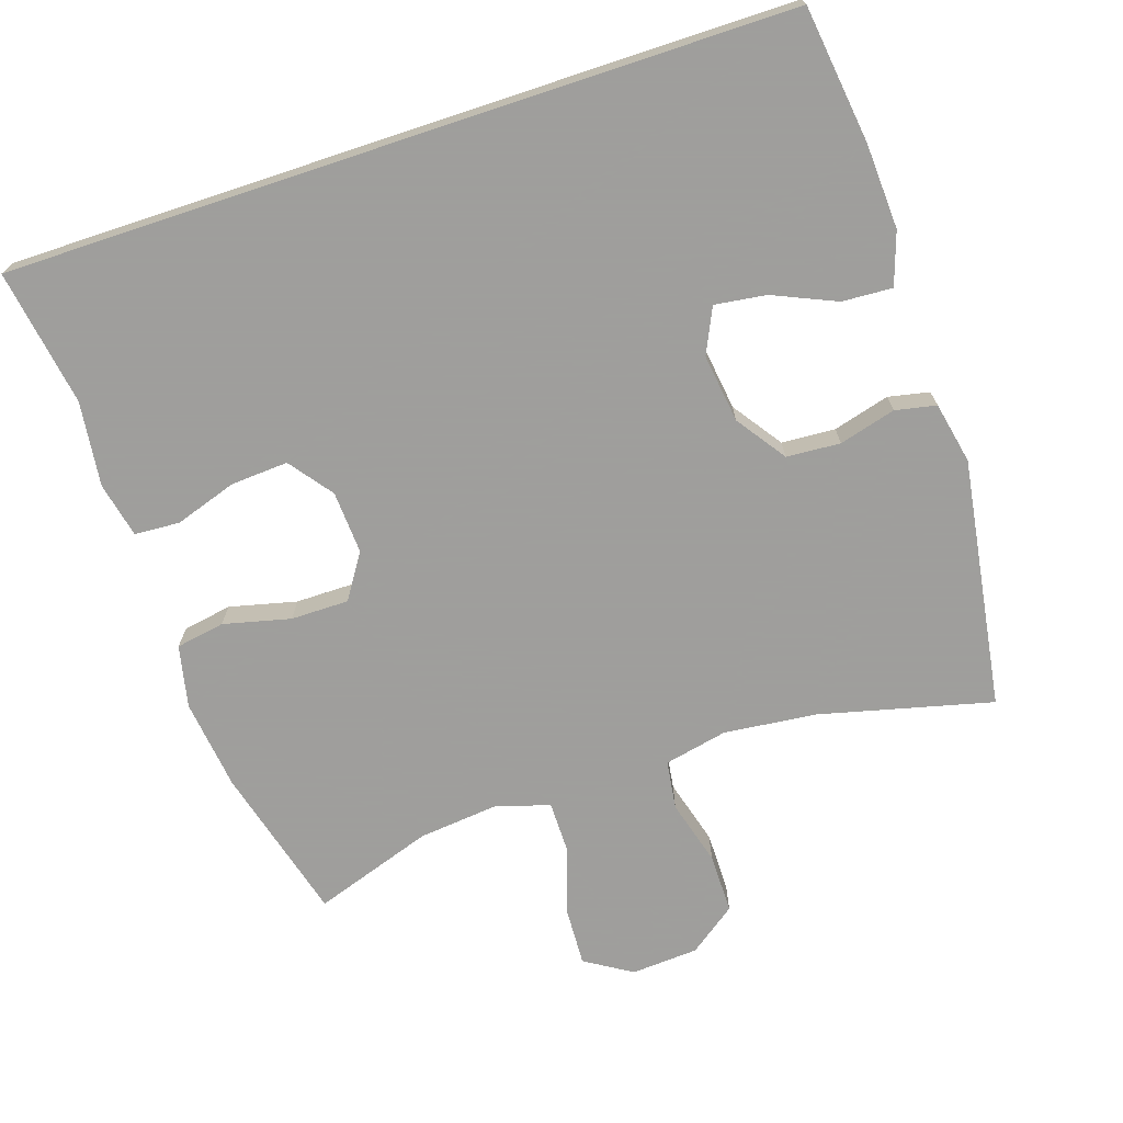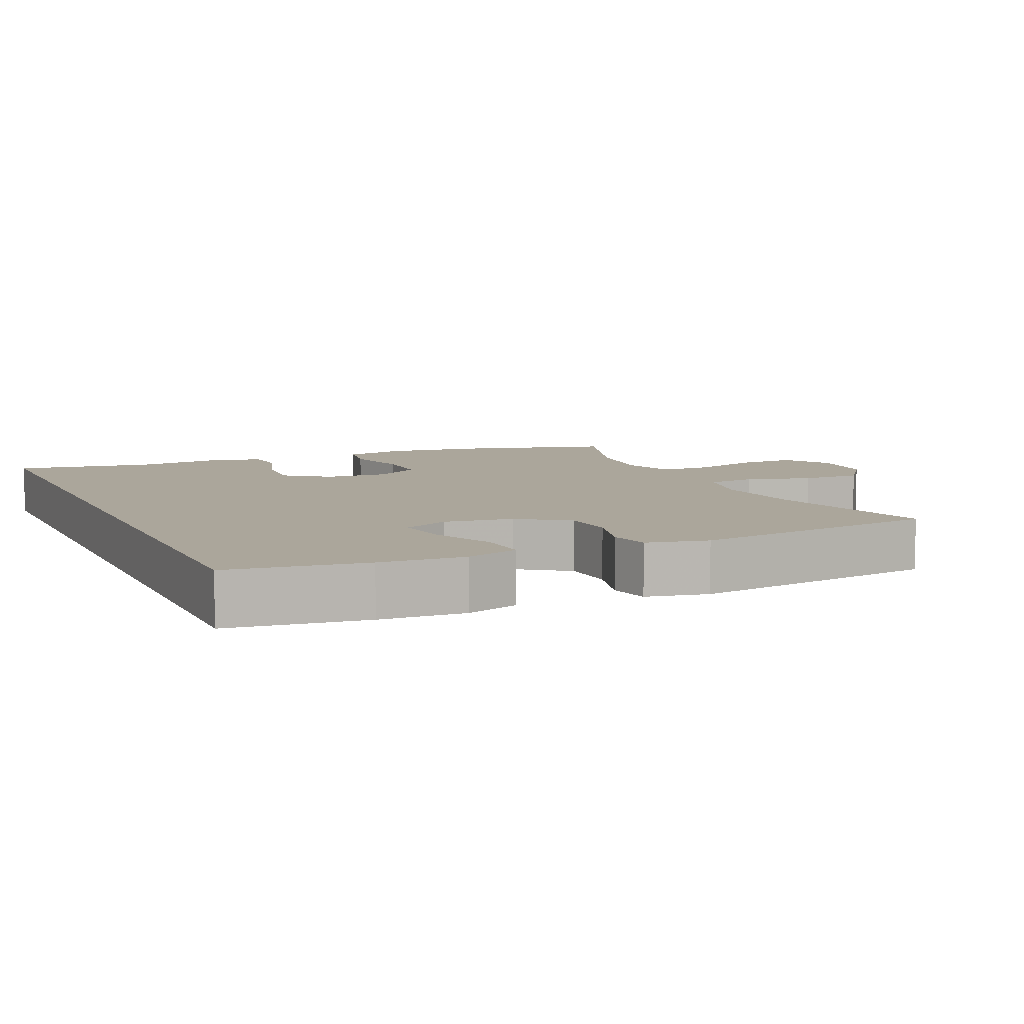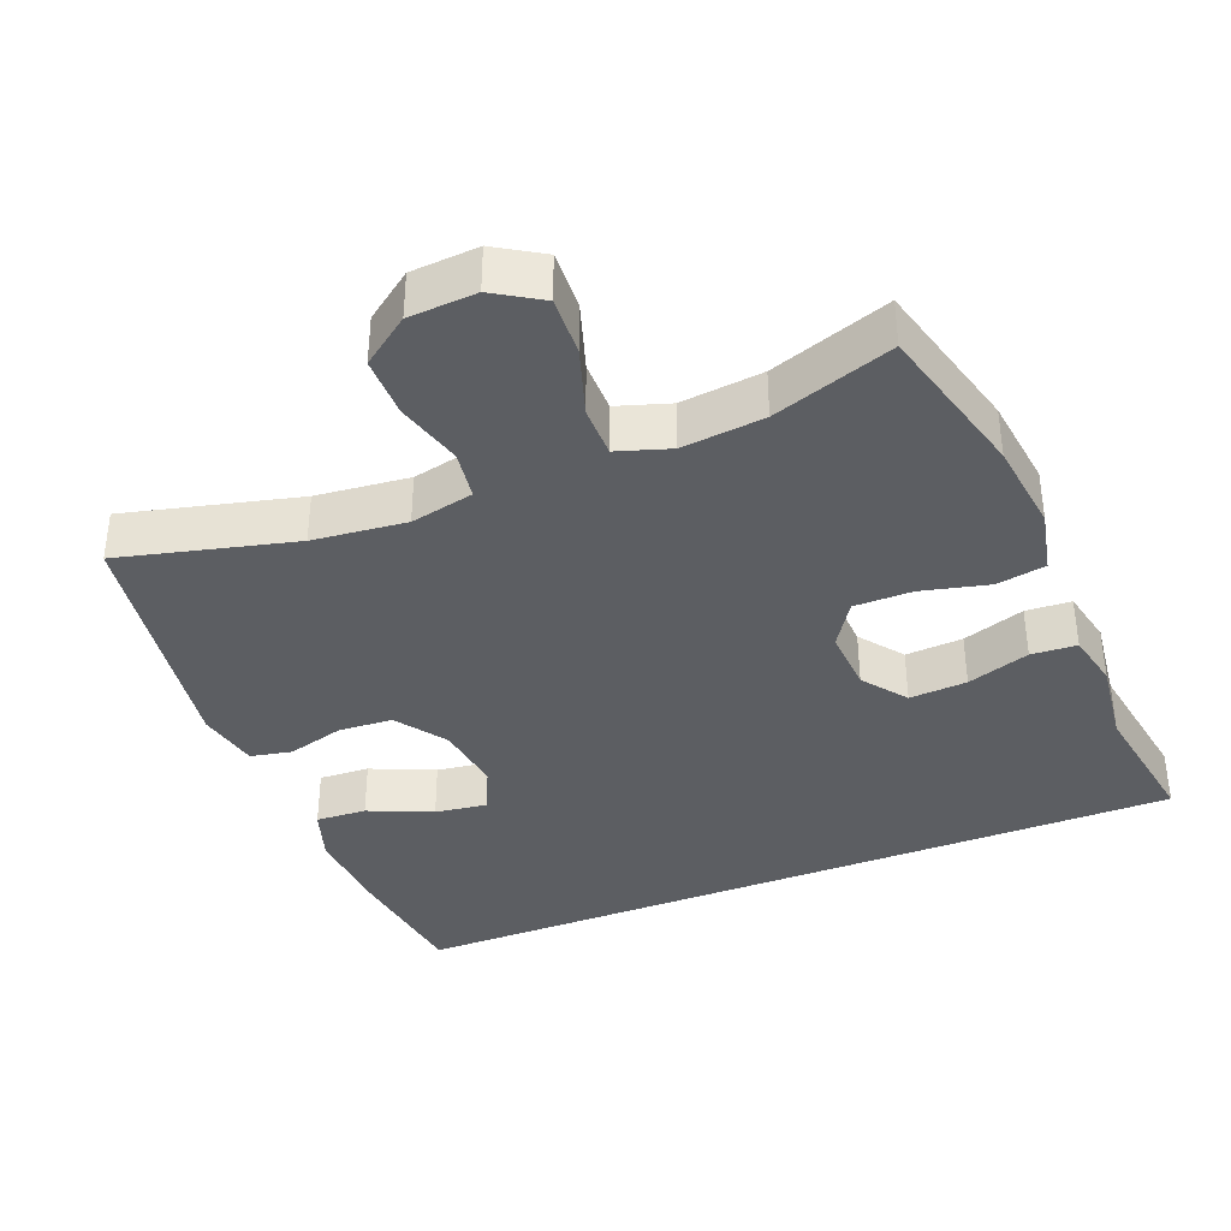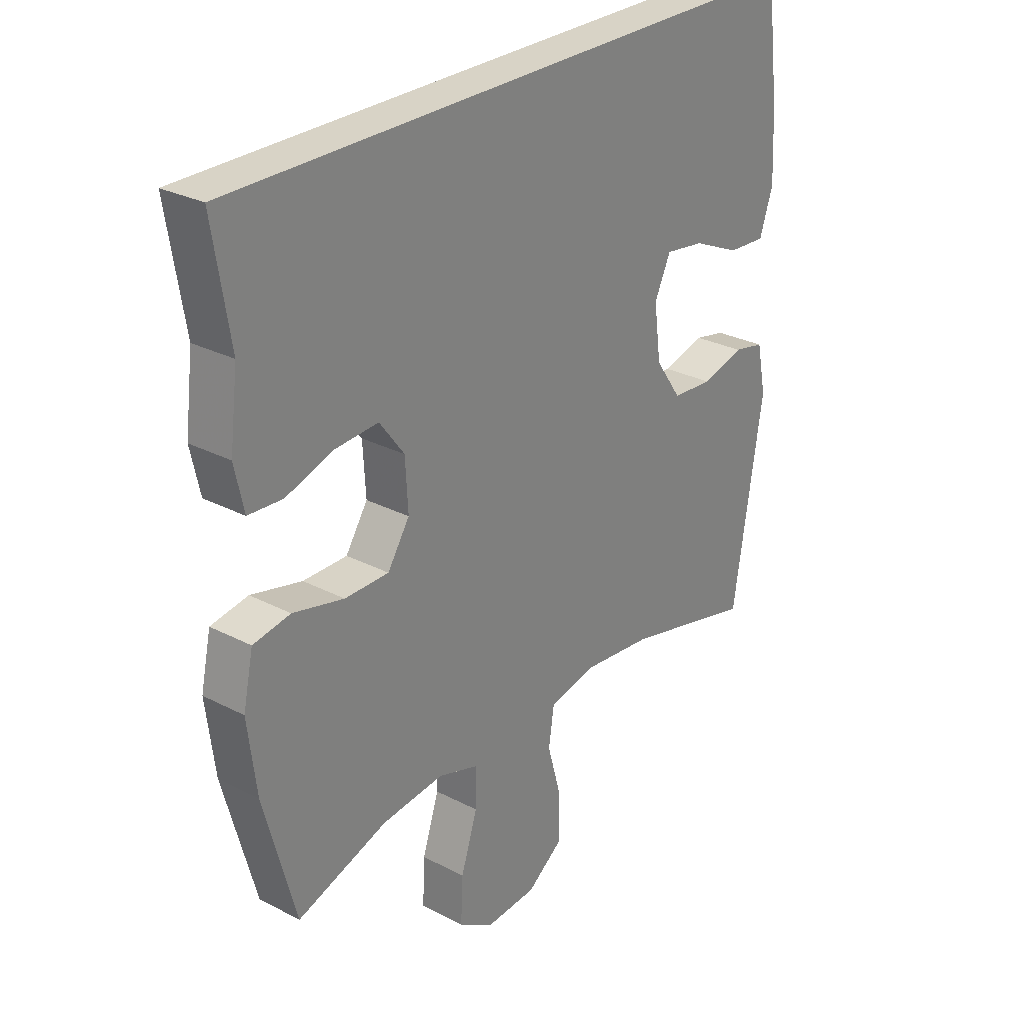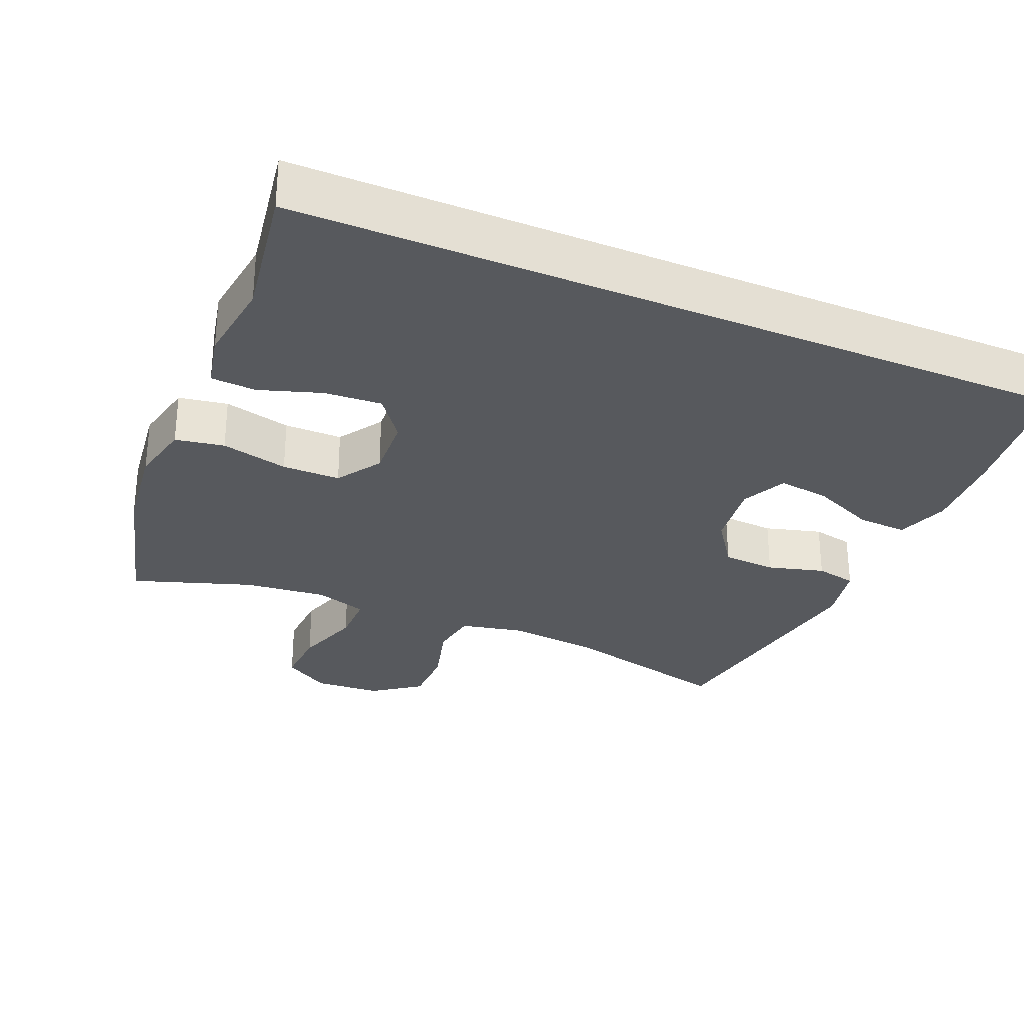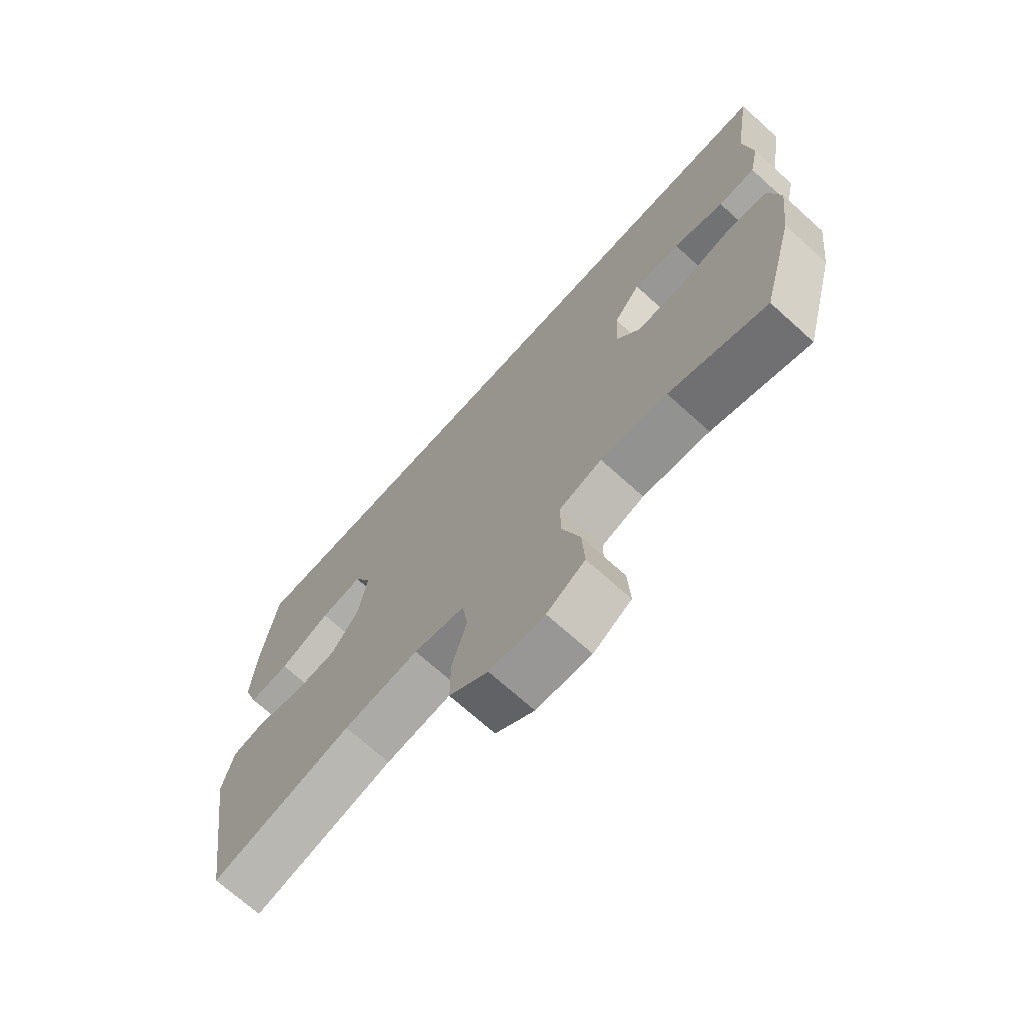
<metadata>
{"format":"obj","ext":"obj","renderer":"f3d","projection":"perspective","resolution":1024,"background":"white","views":[{"elev":-71.1,"azim":18.3,"up":"+Y"},{"elev":8.0,"azim":65.9,"up":"+Y"},{"elev":-37.5,"azim":-158.2,"up":"+Y"},{"elev":28.1,"azim":-51.8,"up":"+Z"},{"elev":-29.7,"azim":-23.0,"up":"+Y"},{"elev":-71.2,"azim":-132.0,"up":"+Z"}]}
</metadata>
<code>
v -0.586 0.07 0.5
v 0.518 0.07 0.5
v 0.543 0.07 0.307
v 0.549 0.07 0.187
v 0.524 0.07 0.113
v 0.453 0.07 0.117
v 0.364 0.07 0.156
v 0.291 0.07 0.166
v 0.261 0.07 0.102
v 0.274 0.07 0.005
v 0.323 0.07 -0.065
v 0.399 0.07 -0.07
v 0.479 0.07 -0.048
v 0.537 0.07 -0.06
v 0.555 0.07 -0.147
v 0.5 0.07 -0.5
v 0.256 0.07 -0.439
v 0.125 0.07 -0.425
v 0.036 0.07 -0.444
v 0.026 0.07 -0.513
v 0.052 0.07 -0.606
v 0.052 0.07 -0.691
v -0.015 0.07 -0.74
v -0.11 0.07 -0.746
v -0.176 0.07 -0.705
v -0.172 0.07 -0.622
v -0.141 0.07 -0.527
v -0.141 0.07 -0.455
v -0.215 0.07 -0.431
v -0.331 0.07 -0.443
v -0.5 0.07 -0.5
v -0.559 0.07 -0.28
v -0.575 0.07 -0.151
v -0.556 0.07 -0.063
v -0.487 0.07 -0.051
v -0.392 0.07 -0.074
v -0.31 0.07 -0.074
v -0.269 0.07 -0.011
v -0.274 0.07 0.078
v -0.32 0.07 0.139
v -0.401 0.07 0.134
v -0.489 0.07 0.105
v -0.553 0.07 0.109
v -0.57 0.07 0.187
v -0.555 0.07 0.307
v -0.586 0 0.5
v 0.518 0 0.5
v 0.543 0 0.307
v 0.549 0 0.187
v 0.524 0 0.113
v 0.453 0 0.117
v 0.364 0 0.156
v 0.291 0 0.166
v 0.261 0 0.102
v 0.274 0 0.005
v 0.323 0 -0.065
v 0.399 0 -0.07
v 0.479 0 -0.048
v 0.537 0 -0.06
v 0.555 0 -0.147
v 0.5 0 -0.5
v 0.256 0 -0.439
v 0.125 0 -0.425
v 0.036 0 -0.444
v 0.026 0 -0.513
v 0.052 0 -0.606
v 0.052 0 -0.691
v -0.015 0 -0.74
v -0.11 0 -0.746
v -0.176 0 -0.705
v -0.172 0 -0.622
v -0.141 0 -0.527
v -0.141 0 -0.455
v -0.215 0 -0.431
v -0.331 0 -0.443
v -0.5 0 -0.5
v -0.559 0 -0.28
v -0.575 0 -0.151
v -0.556 0 -0.063
v -0.487 0 -0.051
v -0.392 0 -0.074
v -0.31 0 -0.074
v -0.269 0 -0.011
v -0.274 0 0.078
v -0.32 0 0.139
v -0.401 0 0.134
v -0.489 0 0.105
v -0.553 0 0.109
v -0.57 0 0.187
v -0.555 0 0.307
f 42 43 44 45
f 41 42 45 1
f 40 41 1 2
f 39 40 2 3
f 38 39 3
f 37 38 3
f 33 34 35 36
f 33 36 37
f 30 31 32 33
f 29 30 33 37
f 28 29 37
f 24 25 26 27
f 24 27 28
f 23 24 28
f 20 21 22 23
f 19 20 23 28
f 18 19 28 37
f 14 15 16 17
f 12 13 14 17
f 11 12 17 18
f 10 11 18 37
f 4 5 6 7
f 4 7 8
f 3 4 8
f 37 3 8
f 9 10 37
f 8 9 37
f 90 89 88 87
f 46 90 87 86
f 47 46 86 85
f 48 47 85 84
f 48 84 83
f 48 83 82
f 81 80 79 78
f 82 81 78
f 78 77 76 75
f 82 78 75 74
f 82 74 73
f 72 71 70 69
f 73 72 69
f 73 69 68
f 68 67 66 65
f 73 68 65 64
f 82 73 64 63
f 62 61 60 59
f 62 59 58 57
f 63 62 57 56
f 82 63 56 55
f 52 51 50 49
f 53 52 49
f 53 49 48
f 53 48 82
f 82 55 54
f 82 54 53
f 1 46 47 2
f 2 47 48 3
f 3 48 49 4
f 4 49 50 5
f 5 50 51 6
f 6 51 52 7
f 7 52 53 8
f 8 53 54 9
f 9 54 55 10
f 10 55 56 11
f 11 56 57 12
f 12 57 58 13
f 13 58 59 14
f 14 59 60 15
f 15 60 61 16
f 16 61 62 17
f 17 62 63 18
f 18 63 64 19
f 19 64 65 20
f 20 65 66 21
f 21 66 67 22
f 22 67 68 23
f 23 68 69 24
f 24 69 70 25
f 25 70 71 26
f 26 71 72 27
f 27 72 73 28
f 28 73 74 29
f 29 74 75 30
f 30 75 76 31
f 31 76 77 32
f 32 77 78 33
f 33 78 79 34
f 34 79 80 35
f 35 80 81 36
f 36 81 82 37
f 37 82 83 38
f 38 83 84 39
f 39 84 85 40
f 40 85 86 41
f 41 86 87 42
f 42 87 88 43
f 43 88 89 44
f 44 89 90 45
f 45 90 46 1

</code>
